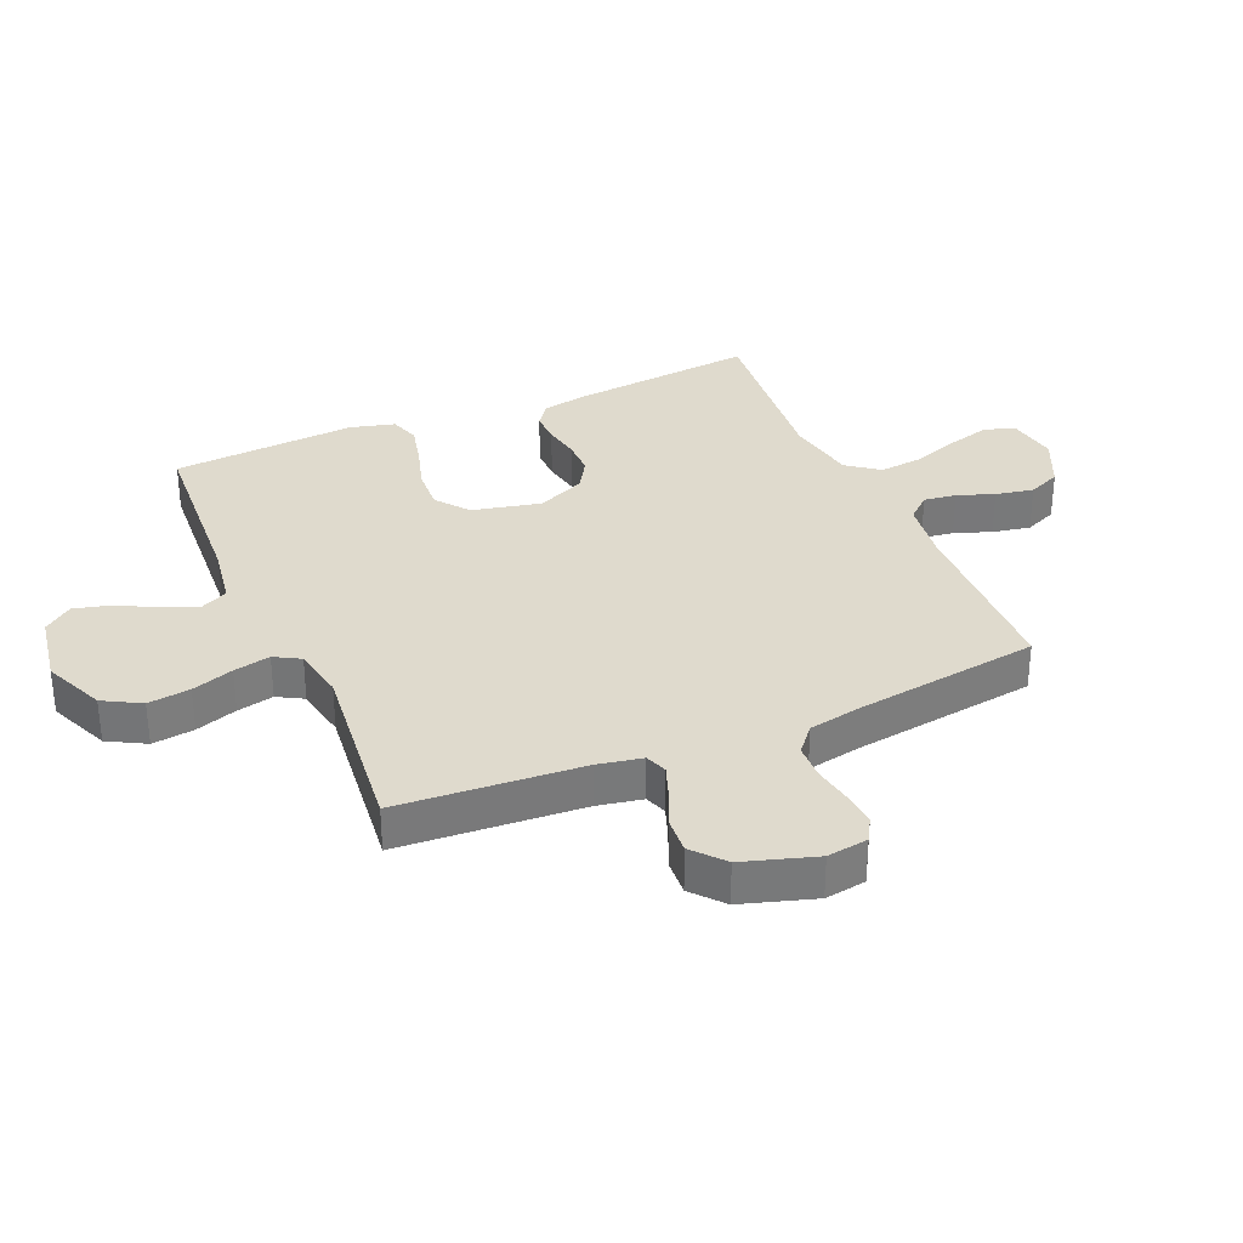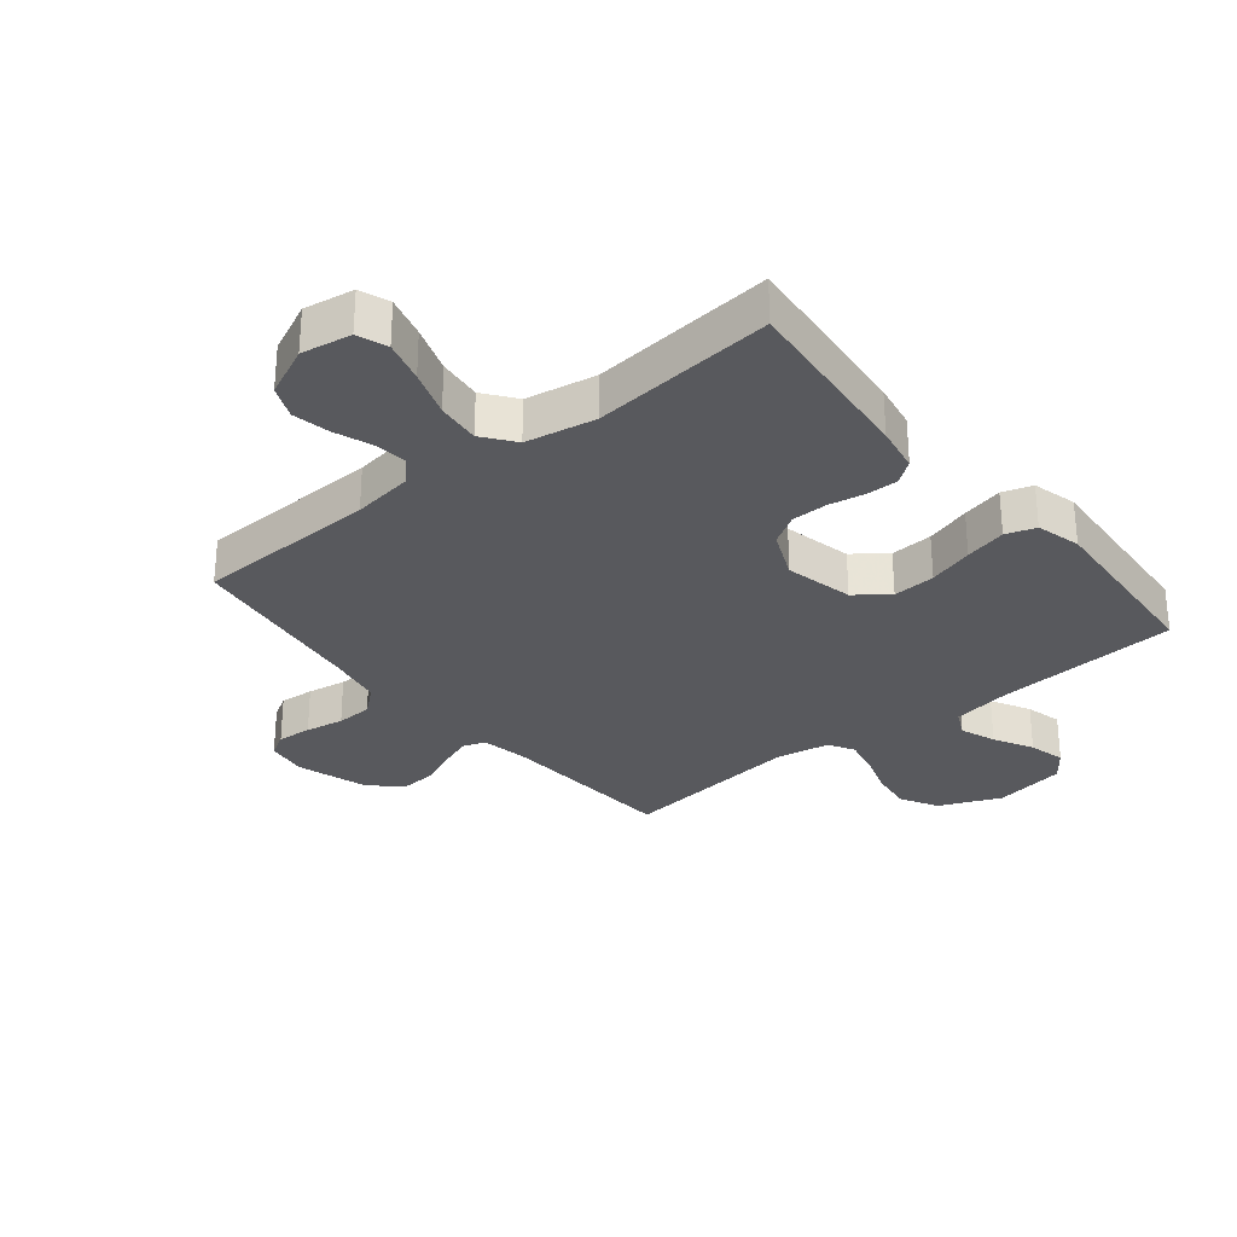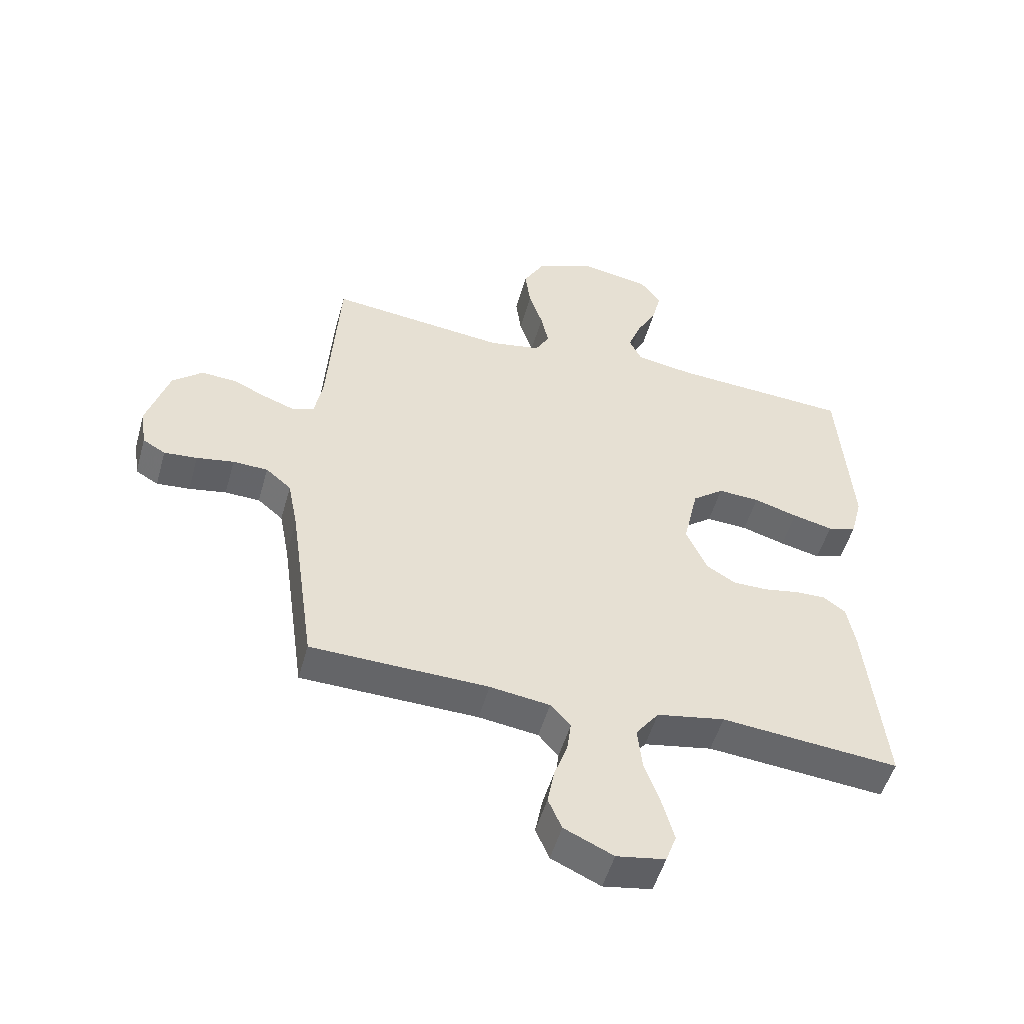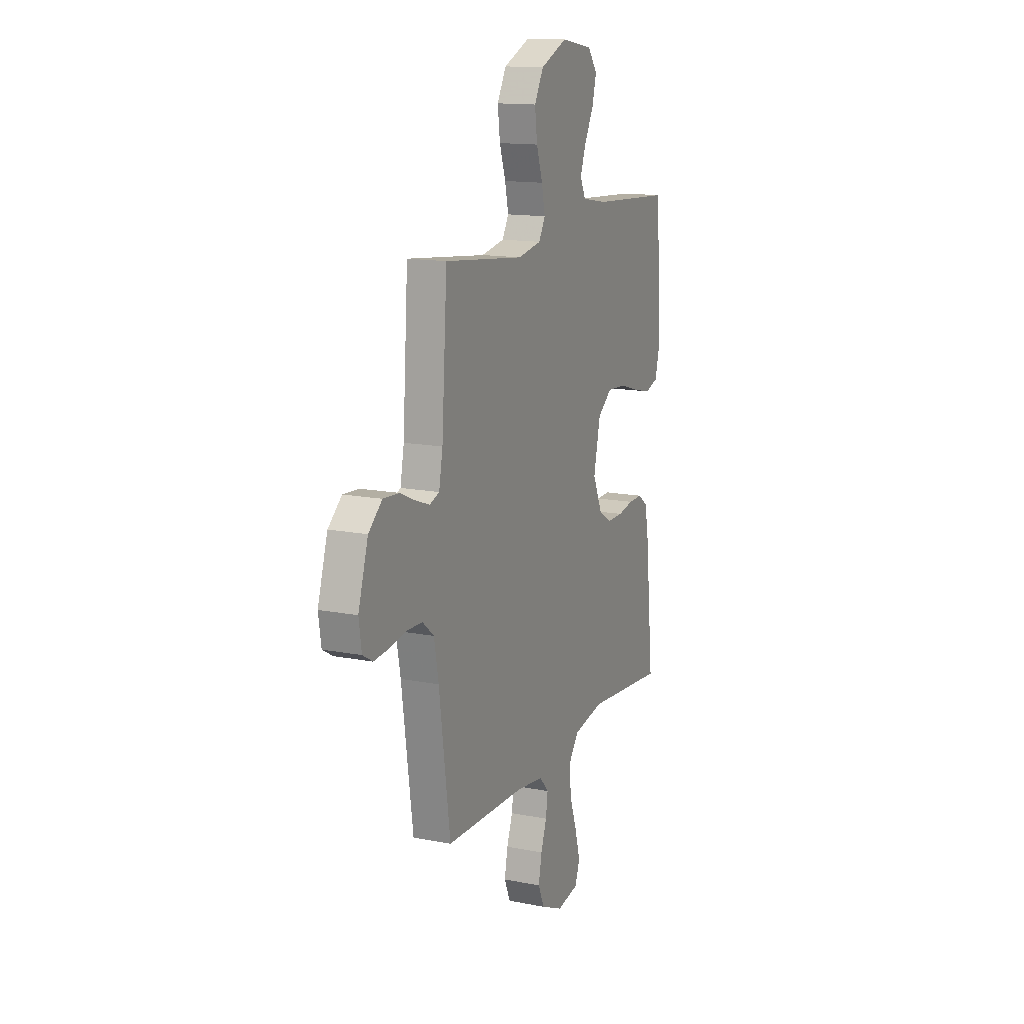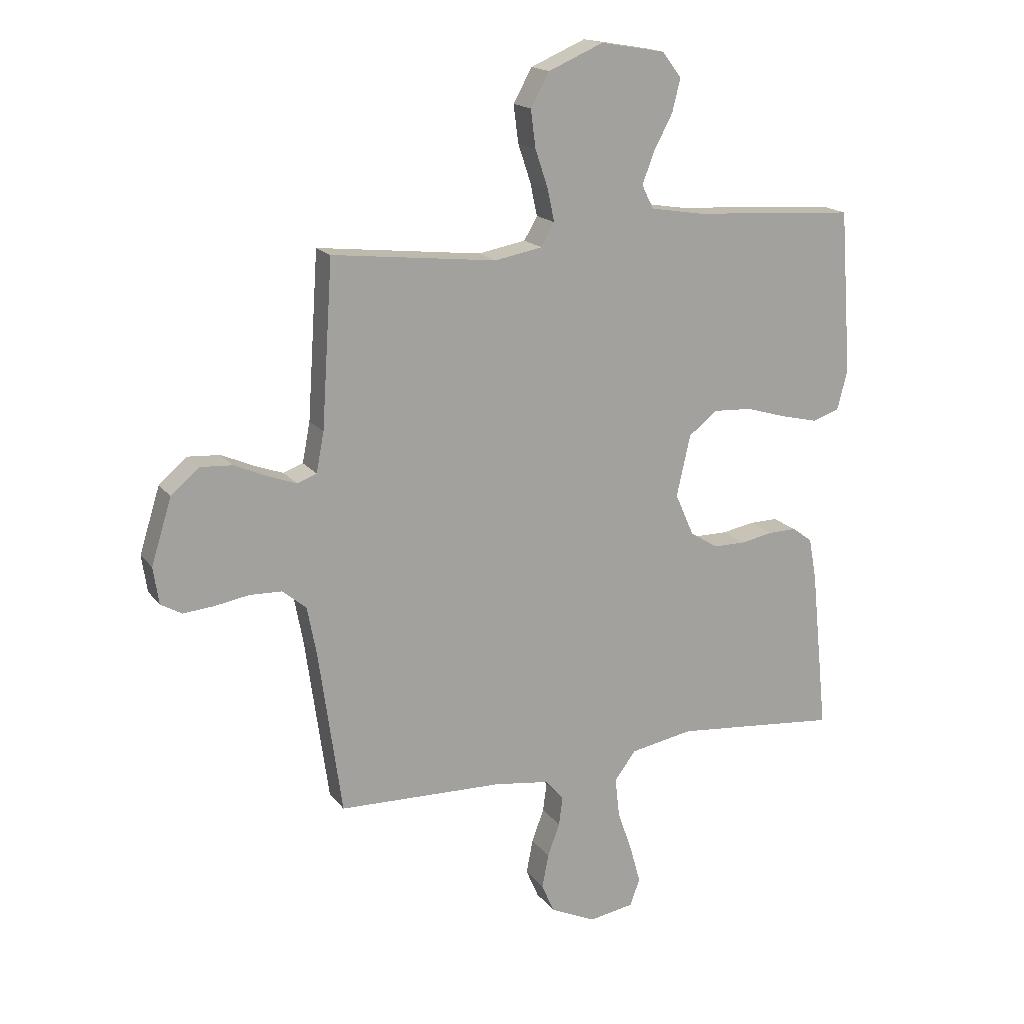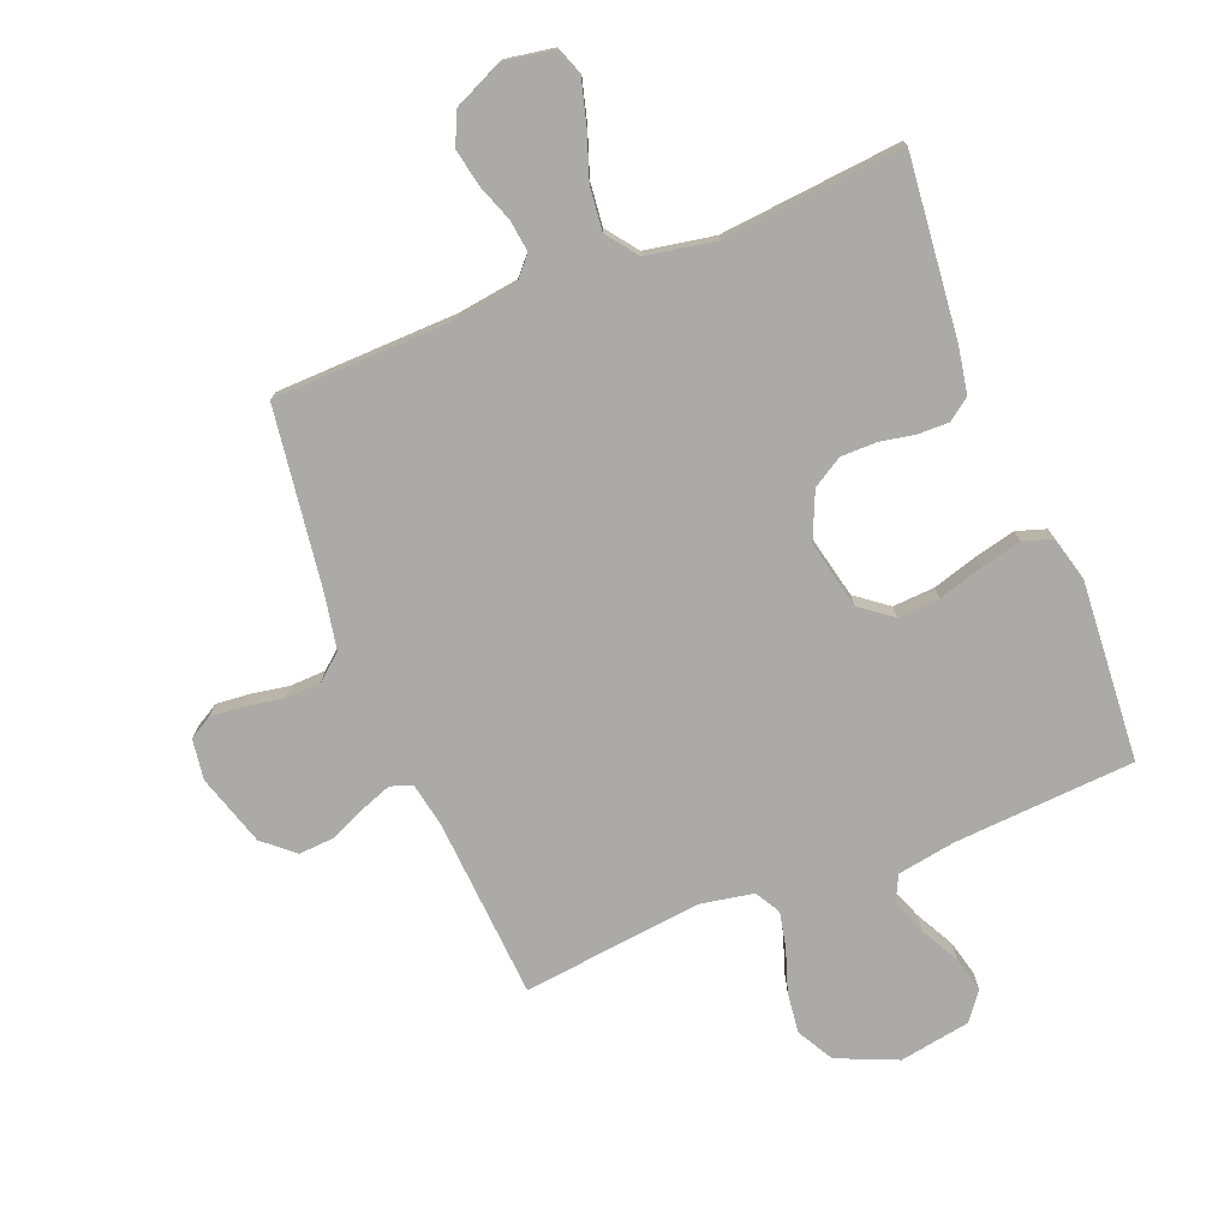
<metadata>
{"format":"obj","ext":"obj","renderer":"f3d","projection":"perspective","resolution":1024,"background":"white","views":[{"elev":32.7,"azim":66.7,"up":"+Y"},{"elev":-29.8,"azim":-140.7,"up":"+Y"},{"elev":-51.3,"azim":164.5,"up":"+Z"},{"elev":14.4,"azim":113.3,"up":"+Z"},{"elev":17.1,"azim":155.4,"up":"+Z"},{"elev":-75.8,"azim":-158.2,"up":"+Y"}]}
</metadata>
<code>
v -0.5 0.07 -0.5
v -0.469 0.07 -0.2
v -0.455 0.07 -0.124
v -0.418 0.07 -0.097
v -0.367 0.07 -0.098
v -0.308 0.07 -0.109
v -0.249 0.07 -0.109
v -0.199 0.07 -0.079
v -0.164 0.07 0
v -0.189 0.07 0.112
v -0.242 0.07 0.153
v -0.312 0.07 0.149
v -0.386 0.07 0.127
v -0.454 0.07 0.111
v -0.503 0.07 0.127
v -0.522 0.07 0.2
v -0.5 0.07 0.5
v -0.2 0.07 0.519
v -0.103 0.07 0.535
v -0.082 0.07 0.578
v -0.104 0.07 0.636
v -0.138 0.07 0.7
v -0.153 0.07 0.76
v -0.118 0.07 0.806
v 0 0.07 0.826
v 0.1 0.07 0.783
v 0.134 0.07 0.722
v 0.125 0.07 0.653
v 0.102 0.07 0.585
v 0.089 0.07 0.525
v 0.113 0.07 0.483
v 0.2 0.07 0.467
v 0.5 0.07 0.5
v 0.52 0.07 0.2
v 0.534 0.07 0.127
v 0.57 0.07 0.114
v 0.622 0.07 0.133
v 0.681 0.07 0.159
v 0.74 0.07 0.163
v 0.791 0.07 0.119
v 0.828 0.07 0
v 0.818 0.07 -0.067
v 0.78 0.07 -0.089
v 0.724 0.07 -0.084
v 0.661 0.07 -0.073
v 0.602 0.07 -0.075
v 0.559 0.07 -0.111
v 0.542 0.07 -0.2
v 0.5 0.07 -0.5
v 0.2 0.07 -0.508
v 0.099 0.07 -0.522
v 0.065 0.07 -0.56
v 0.072 0.07 -0.613
v 0.094 0.07 -0.673
v 0.106 0.07 -0.735
v 0.083 0.07 -0.788
v 0 0.07 -0.826
v -0.082 0.07 -0.812
v -0.1 0.07 -0.763
v -0.081 0.07 -0.694
v -0.054 0.07 -0.617
v -0.046 0.07 -0.545
v -0.085 0.07 -0.493
v -0.2 0.07 -0.472
v -0.5 0 -0.5
v -0.469 0 -0.2
v -0.455 0 -0.124
v -0.418 0 -0.097
v -0.367 0 -0.098
v -0.308 0 -0.109
v -0.249 0 -0.109
v -0.199 0 -0.079
v -0.164 0 0
v -0.189 0 0.112
v -0.242 0 0.153
v -0.312 0 0.149
v -0.386 0 0.127
v -0.454 0 0.111
v -0.503 0 0.127
v -0.522 0 0.2
v -0.5 0 0.5
v -0.2 0 0.519
v -0.103 0 0.535
v -0.082 0 0.578
v -0.104 0 0.636
v -0.138 0 0.7
v -0.153 0 0.76
v -0.118 0 0.806
v 0 0 0.826
v 0.1 0 0.783
v 0.134 0 0.722
v 0.125 0 0.653
v 0.102 0 0.585
v 0.089 0 0.525
v 0.113 0 0.483
v 0.2 0 0.467
v 0.5 0 0.5
v 0.52 0 0.2
v 0.534 0 0.127
v 0.57 0 0.114
v 0.622 0 0.133
v 0.681 0 0.159
v 0.74 0 0.163
v 0.791 0 0.119
v 0.828 0 0
v 0.818 0 -0.067
v 0.78 0 -0.089
v 0.724 0 -0.084
v 0.661 0 -0.073
v 0.602 0 -0.075
v 0.559 0 -0.111
v 0.542 0 -0.2
v 0.5 0 -0.5
v 0.2 0 -0.508
v 0.099 0 -0.522
v 0.065 0 -0.56
v 0.072 0 -0.613
v 0.094 0 -0.673
v 0.106 0 -0.735
v 0.083 0 -0.788
v 0 0 -0.826
v -0.082 0 -0.812
v -0.1 0 -0.763
v -0.081 0 -0.694
v -0.054 0 -0.617
v -0.046 0 -0.545
v -0.085 0 -0.493
v -0.2 0 -0.472
f 59 60 61
f 58 59 61
f 57 58 61
f 56 57 61
f 55 56 61
f 54 55 61
f 53 54 61
f 52 53 61 62
f 51 52 62 63
f 48 49 50
f 51 63 64
f 50 51 64
f 48 50 64
f 47 48 64
f 43 44 45
f 42 43 45
f 41 42 45
f 40 41 45
f 39 40 45
f 38 39 45
f 37 38 45
f 36 37 45 46
f 64 1 2
f 47 64 2
f 46 47 2
f 36 46 2
f 35 36 2
f 27 28 29
f 26 27 29
f 25 26 29
f 24 25 29
f 23 24 29
f 22 23 29
f 21 22 29
f 20 21 29 30
f 19 20 30 31
f 16 17 18
f 15 16 18
f 14 15 18
f 13 14 18
f 12 13 18
f 18 19 31
f 12 18 31
f 11 12 31
f 4 5 6
f 3 4 6
f 2 3 6
f 2 6 7
f 34 35 2 7
f 32 33 34
f 31 32 34
f 11 31 34
f 10 11 34
f 9 10 34
f 8 9 34
f 7 8 34
f 125 124 123
f 125 123 122
f 125 122 121
f 125 121 120
f 125 120 119
f 125 119 118
f 125 118 117
f 126 125 117 116
f 127 126 116 115
f 114 113 112
f 128 127 115
f 128 115 114
f 128 114 112
f 128 112 111
f 109 108 107
f 109 107 106
f 109 106 105
f 109 105 104
f 109 104 103
f 109 103 102
f 109 102 101
f 110 109 101 100
f 66 65 128
f 66 128 111
f 66 111 110
f 66 110 100
f 66 100 99
f 93 92 91
f 93 91 90
f 93 90 89
f 93 89 88
f 93 88 87
f 93 87 86
f 93 86 85
f 94 93 85 84
f 95 94 84 83
f 82 81 80
f 82 80 79
f 82 79 78
f 82 78 77
f 82 77 76
f 95 83 82
f 95 82 76
f 95 76 75
f 70 69 68
f 70 68 67
f 70 67 66
f 71 70 66
f 71 66 99 98
f 98 97 96
f 98 96 95
f 98 95 75
f 98 75 74
f 98 74 73
f 98 73 72
f 98 72 71
f 1 65 66 2
f 2 66 67 3
f 3 67 68 4
f 4 68 69 5
f 5 69 70 6
f 6 70 71 7
f 7 71 72 8
f 8 72 73 9
f 9 73 74 10
f 10 74 75 11
f 11 75 76 12
f 12 76 77 13
f 13 77 78 14
f 14 78 79 15
f 15 79 80 16
f 16 80 81 17
f 17 81 82 18
f 18 82 83 19
f 19 83 84 20
f 20 84 85 21
f 21 85 86 22
f 22 86 87 23
f 23 87 88 24
f 24 88 89 25
f 25 89 90 26
f 26 90 91 27
f 27 91 92 28
f 28 92 93 29
f 29 93 94 30
f 30 94 95 31
f 31 95 96 32
f 32 96 97 33
f 33 97 98 34
f 34 98 99 35
f 35 99 100 36
f 36 100 101 37
f 37 101 102 38
f 38 102 103 39
f 39 103 104 40
f 40 104 105 41
f 41 105 106 42
f 42 106 107 43
f 43 107 108 44
f 44 108 109 45
f 45 109 110 46
f 46 110 111 47
f 47 111 112 48
f 48 112 113 49
f 49 113 114 50
f 50 114 115 51
f 51 115 116 52
f 52 116 117 53
f 53 117 118 54
f 54 118 119 55
f 55 119 120 56
f 56 120 121 57
f 57 121 122 58
f 58 122 123 59
f 59 123 124 60
f 60 124 125 61
f 61 125 126 62
f 62 126 127 63
f 63 127 128 64
f 64 128 65 1

</code>
